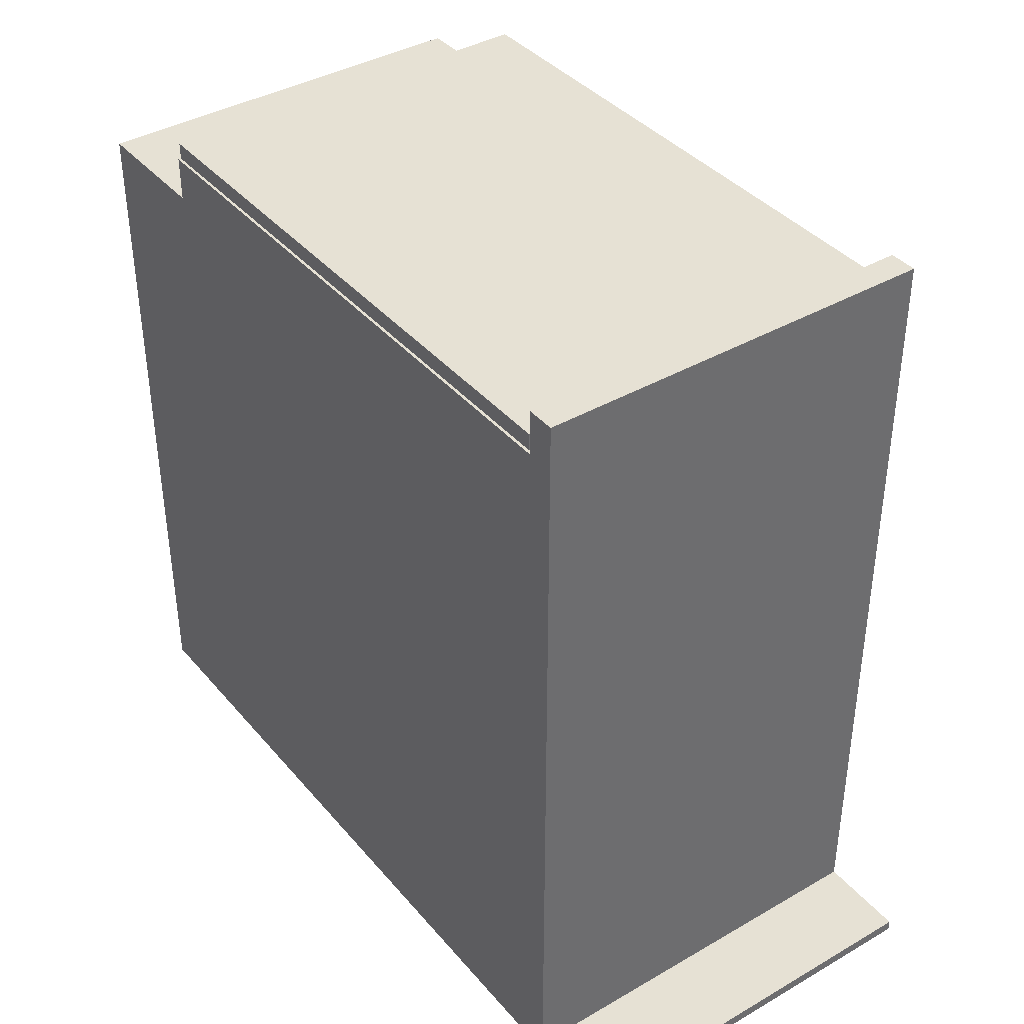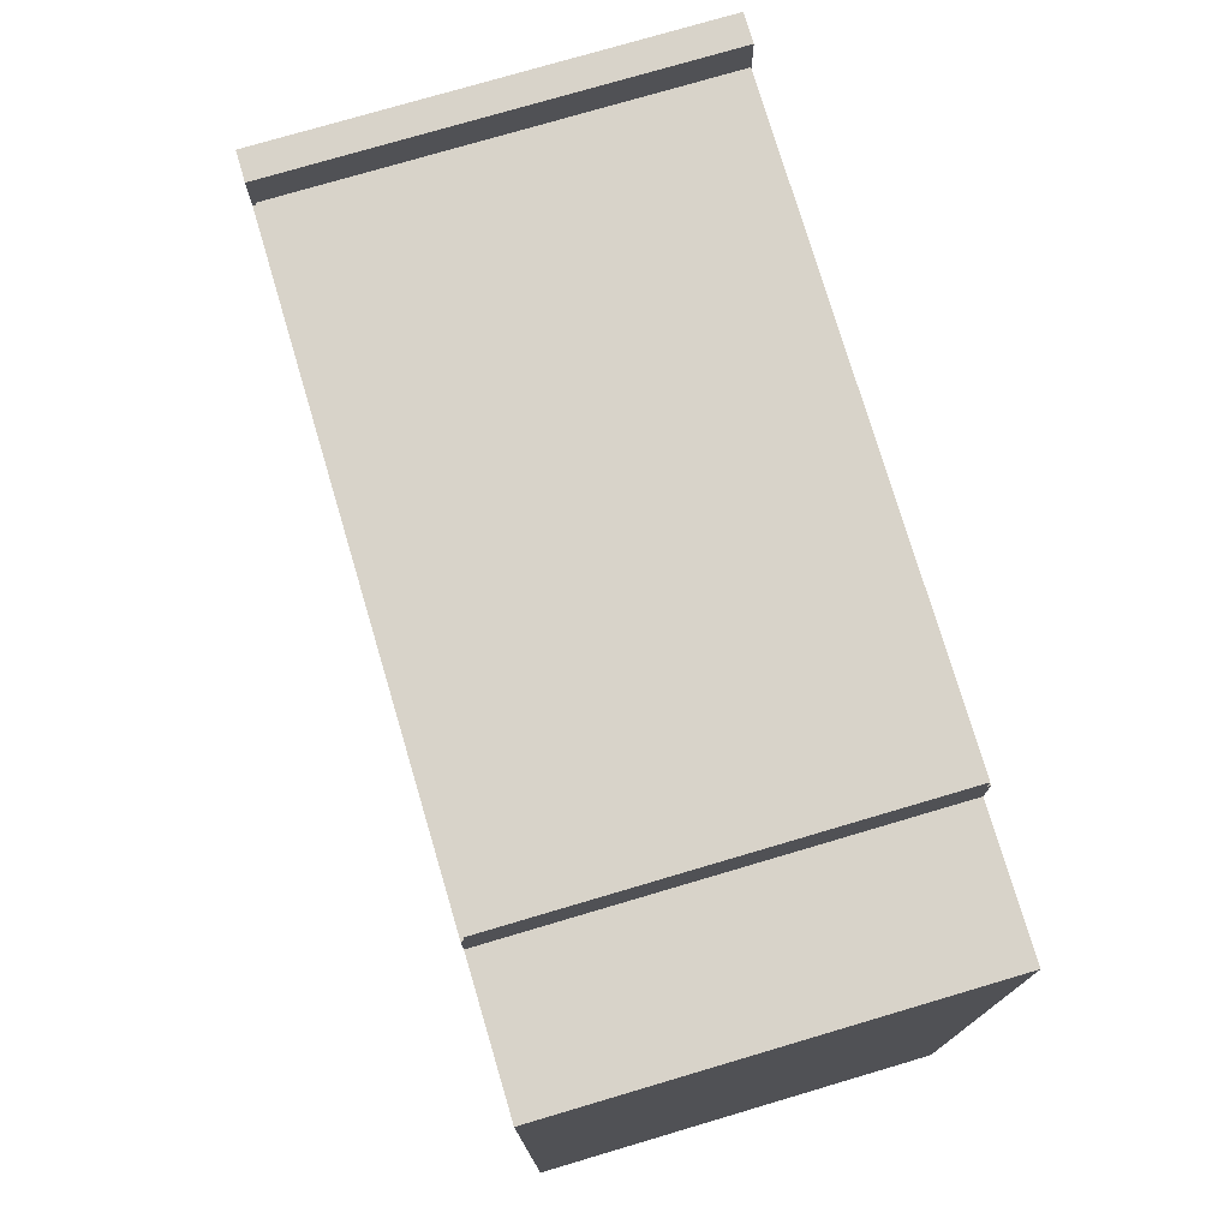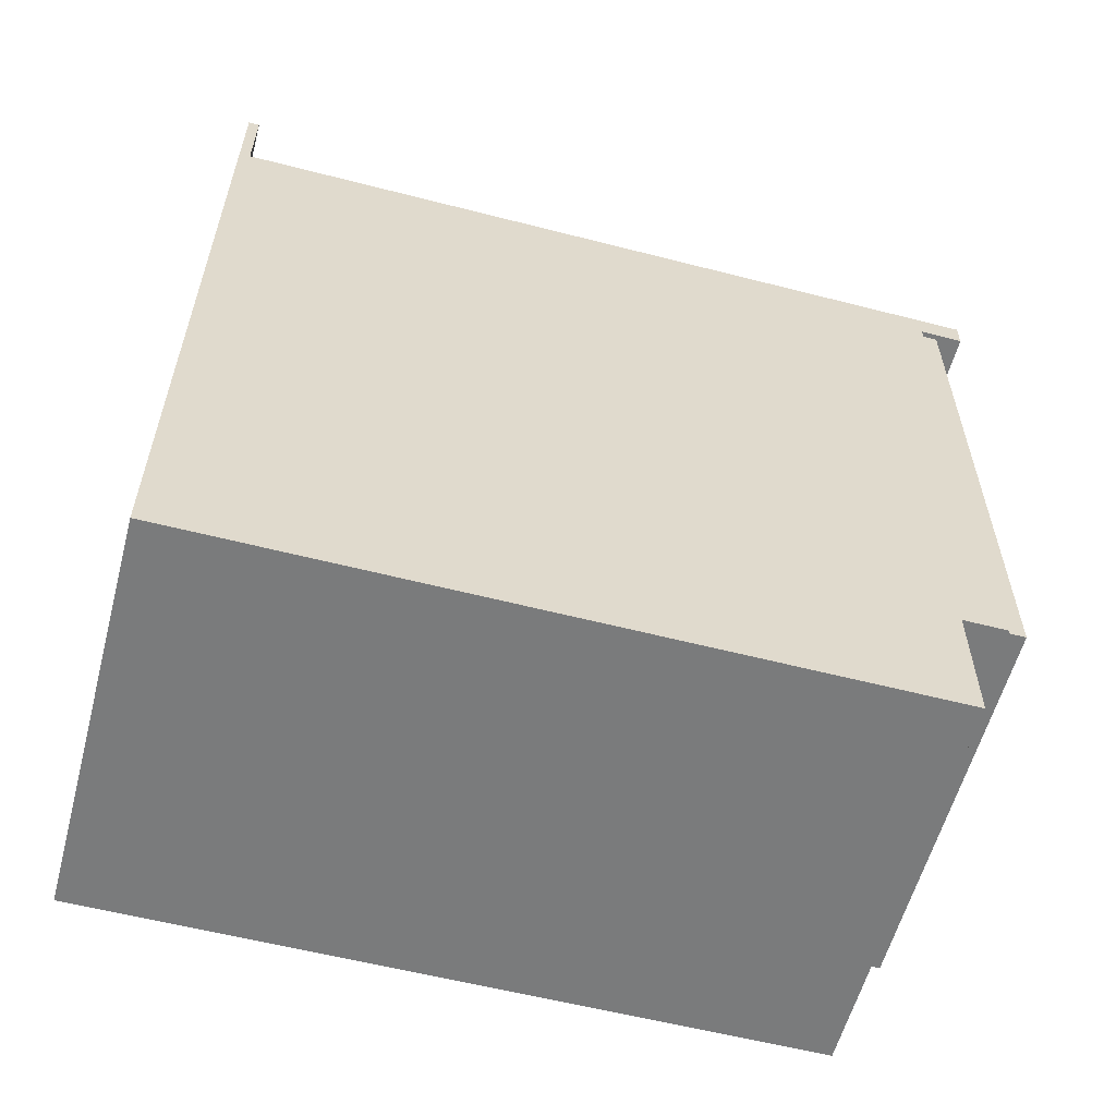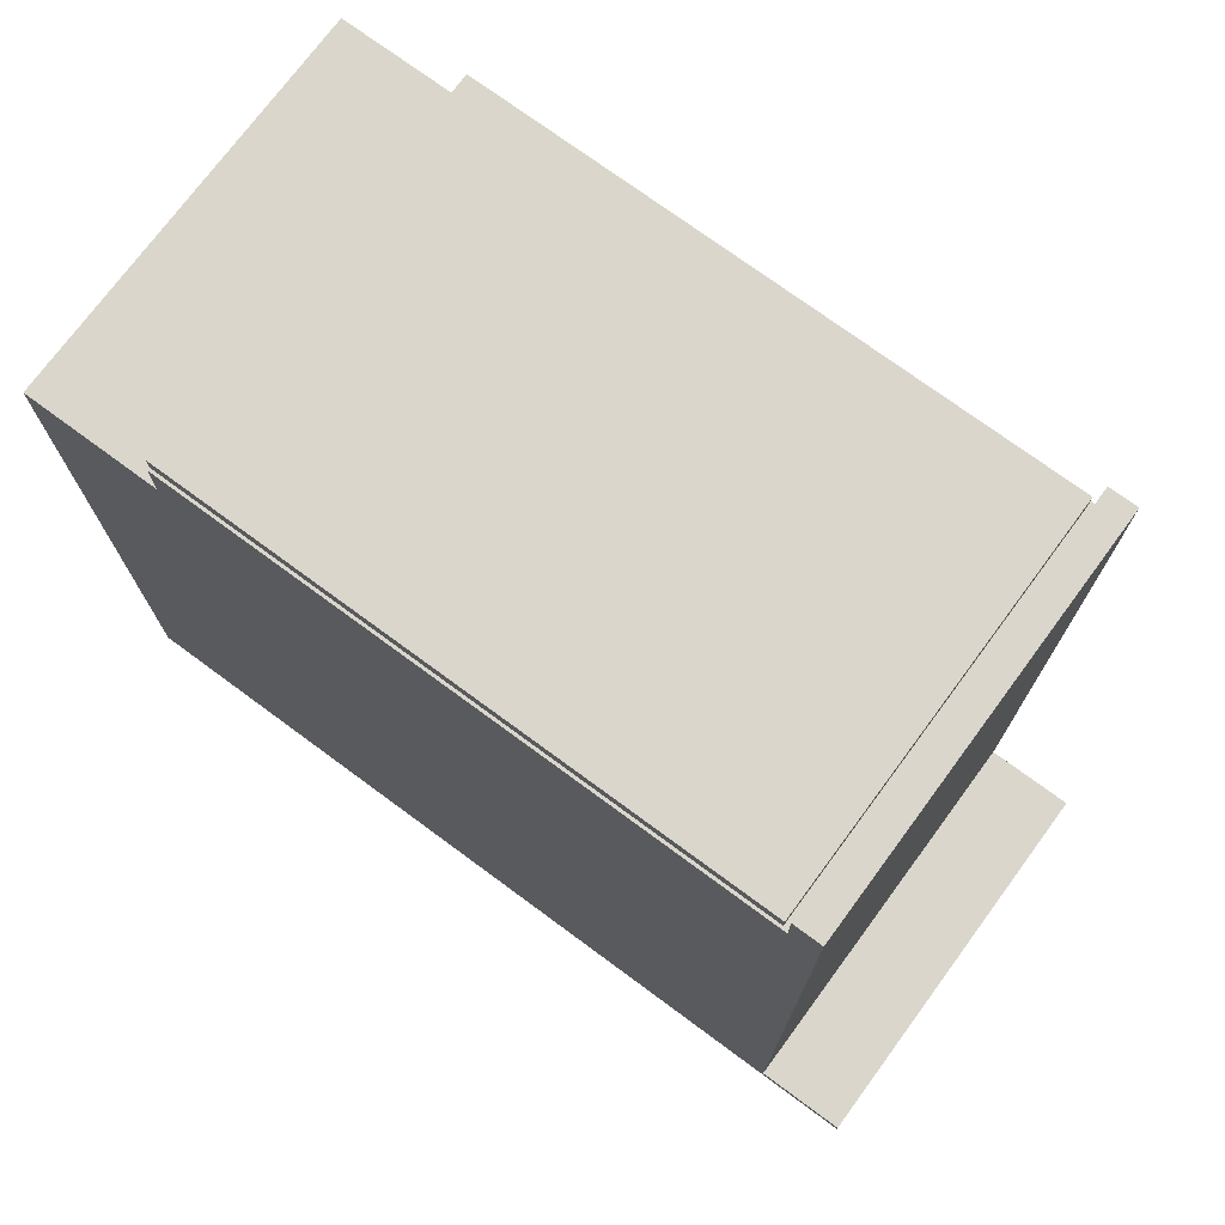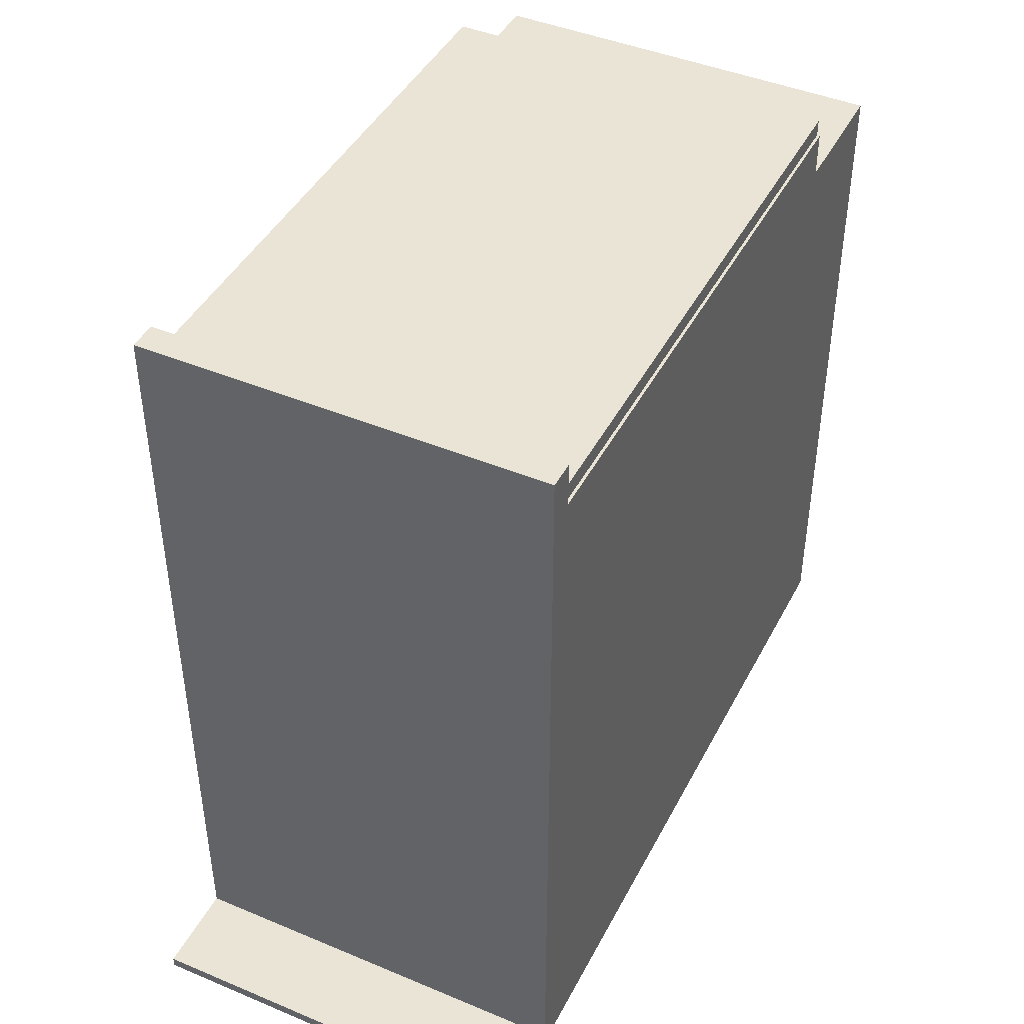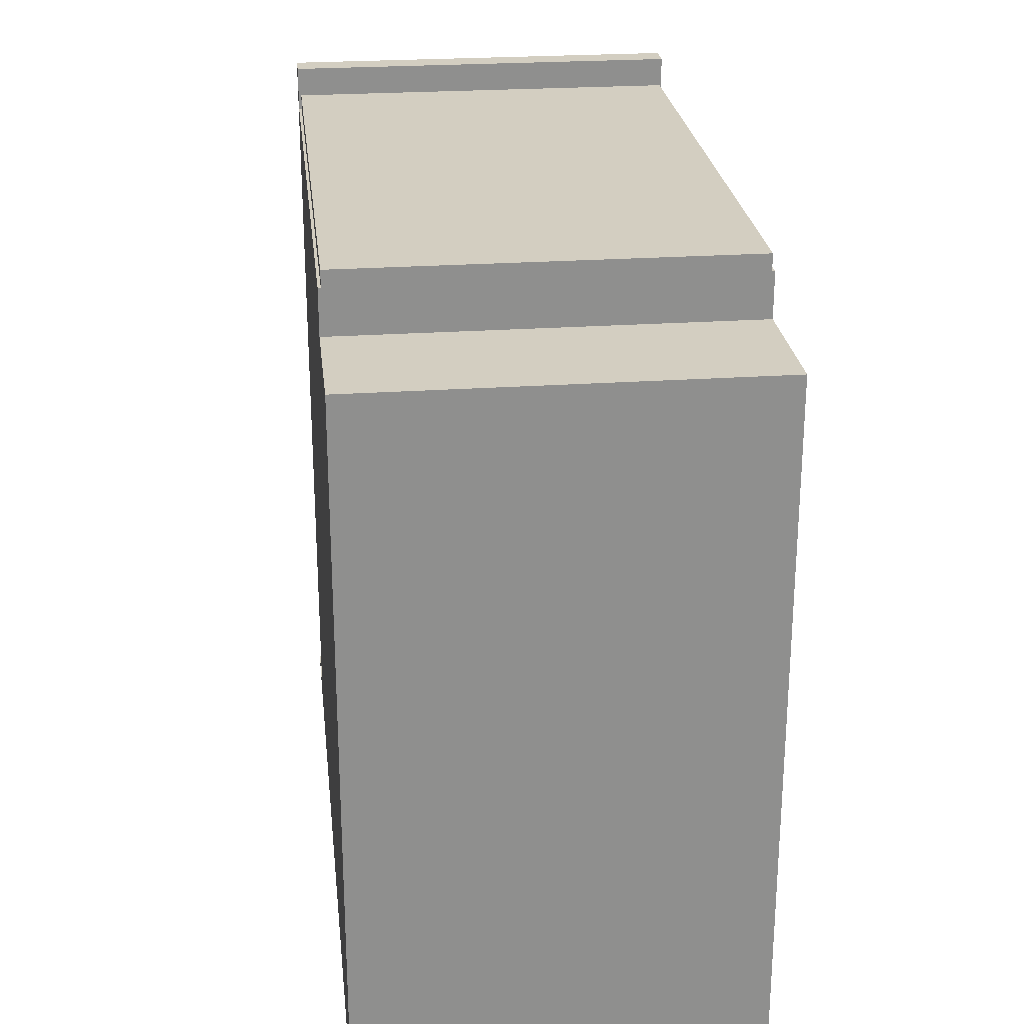
<metadata>
{"format":"obj","ext":"obj","renderer":"f3d","projection":"perspective","resolution":1024,"background":"white","views":[{"elev":39.1,"azim":144.2,"up":"+Z"},{"elev":75.8,"azim":-16.5,"up":"+Z"},{"elev":-58.3,"azim":-104.9,"up":"+Y"},{"elev":74.0,"azim":126.4,"up":"+Z"},{"elev":43.9,"azim":-153.9,"up":"+Z"},{"elev":25.1,"azim":-6.4,"up":"+Z"}]}
</metadata>
<code>
g Body_1
v 0.454 0.1524 0.8636
v 0.4572 0.1524 0.8636
v 0.454 0.8192 0.8636
v 0.4572 0.8255 0.8636
v 0.003175 0.8192 0.8636
v 0 0.8255 0.8636
v 0.003175 0.1524 0.8636
v 0 0.1524 0.8636
v 0.4572 0 0
v 0.4572 0 0.8128
v 0 0 0
v 0 0 0.8128
v 0.4572 0.8255 0
v 0.4572 0 0
v 0 0.8255 0
v 0 0 0
v 0.4572 0.8255 0.8636
v 0.4572 0.8255 0
v 0 0.8255 0.8636
v 0 0.8255 0
v 0.4572 0.1524 0.8636
v 0.4572 0.1524 0.8128
v 0.454 0.1524 0.8827
v 0.454 0.1524 0.8636
v 0.003175 0.1524 0.8827
v 0.003175 0.1524 0.8636
v 0 0.1524 0.8636
v 0 0.1524 0.8128
v 0.4572 0 0.8128
v 0.4572 0.1524 0.8128
v 0 0 0.8128
v 0 0.1524 0.8128
v 0.4572 0 0.8128
v 0.4572 0 0
v 0.4572 0.1524 0.8128
v 0.4572 0.8255 0
v 0.4572 0.1524 0.8636
v 0.4572 0.8255 0.8636
v 0 0.1524 0.8636
v 0 0.8255 0.8636
v 0 0.1524 0.8128
v 0 0.8255 0
v 0 0 0.8128
v 0 0 0
v 0.003175 0.1524 0.8827
v 0.003175 0.8192 0.8827
v 0.003175 0.1524 0.8636
v 0.003175 0.8192 0.8636
v 0.454 0.8192 0.8827
v 0.454 0.1524 0.8827
v 0.454 0.8192 0.8636
v 0.454 0.1524 0.8636
v 0.003175 0.8192 0.8827
v 0.454 0.8192 0.8827
v 0.003175 0.8192 0.8636
v 0.454 0.8192 0.8636
v 0.454 0.1524 0.8827
v 0.454 0.8192 0.8827
v 0.003175 0.1524 0.8827
v 0.003175 0.8192 0.8827
f 1 2 3
f 2 4 3
f 3 4 5
f 4 6 5
f 5 6 7
f 6 8 7
f 9 10 11
f 10 12 11
f 13 14 15
f 14 16 15
f 17 18 19
f 18 20 19
f 28 22 24
f 22 21 24
f 27 28 26
f 28 24 26
f 26 24 25
f 24 23 25
f 29 30 31
f 30 32 31
f 33 34 35
f 34 36 35
f 35 36 37
f 36 38 37
f 39 40 41
f 40 42 41
f 41 42 43
f 42 44 43
f 45 46 47
f 46 48 47
f 49 50 51
f 50 52 51
f 53 54 55
f 54 56 55
f 57 58 59
f 58 60 59
g Body_2
v 1.555e-18 0.9588 0.0127
v 0 0.9588 0
v 1.555e-18 0.8572 0.0127
v 0 0.8255 0
v 1.12e-16 0.8572 0.9144
v 1.12e-16 0.8255 0.9144
v 0.4572 0.8572 0.9144
v 1.12e-16 0.8572 0.9144
v 0.4572 0.8255 0.9144
v 1.12e-16 0.8255 0.9144
v 0.4572 0.8572 0.9144
v 0.4572 0.8255 0.9144
v 0.4572 0.8572 0.0127
v 0.4572 0.8255 0
v 0.4572 0.9588 0.0127
v 0.4572 0.9588 0
v 0 0.9588 0
v 0.4572 0.9588 0
v 0 0.8255 0
v 0.4572 0.8255 0
v 1.12e-16 0.8572 0.9144
v 0.4572 0.8572 0.9144
v 1.555e-18 0.8572 0.0127
v 0.4572 0.8572 0.0127
v 0.4572 0.8255 0
v 0.4572 0.8255 0.9144
v 0 0.8255 0
v 1.12e-16 0.8255 0.9144
v 0.4572 0.9588 0.0127
v 1.555e-18 0.9588 0.0127
v 0.4572 0.8572 0.0127
v 1.555e-18 0.8572 0.0127
v 0.4572 0.9588 0.0127
v 0.4572 0.9588 0
v 1.555e-18 0.9588 0.0127
v 0 0.9588 0
f 61 62 63
f 62 64 63
f 63 64 65
f 64 66 65
f 67 68 69
f 68 70 69
f 71 72 73
f 72 74 73
f 73 74 75
f 74 76 75
f 77 78 79
f 78 80 79
f 81 82 83
f 82 84 83
f 85 86 87
f 86 88 87
f 89 90 91
f 90 92 91
f 93 94 95
f 94 96 95

</code>
